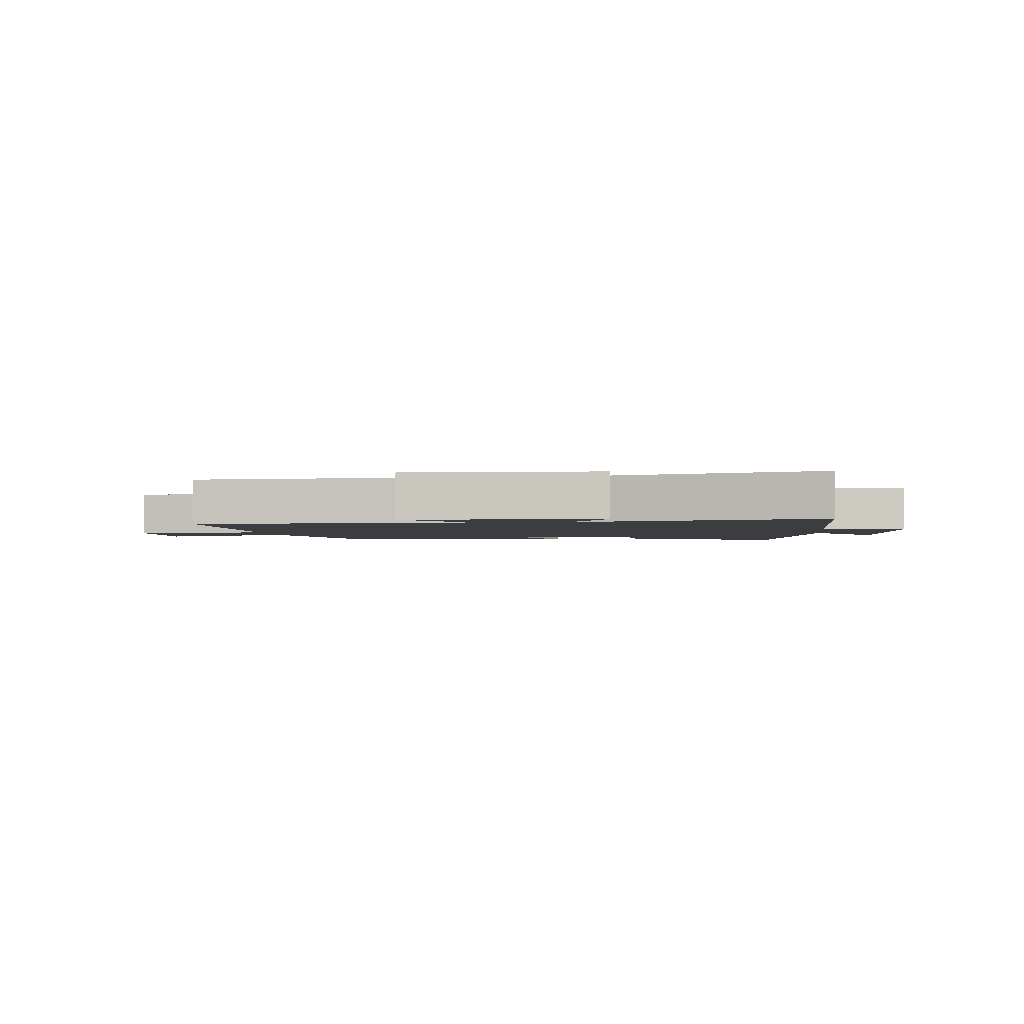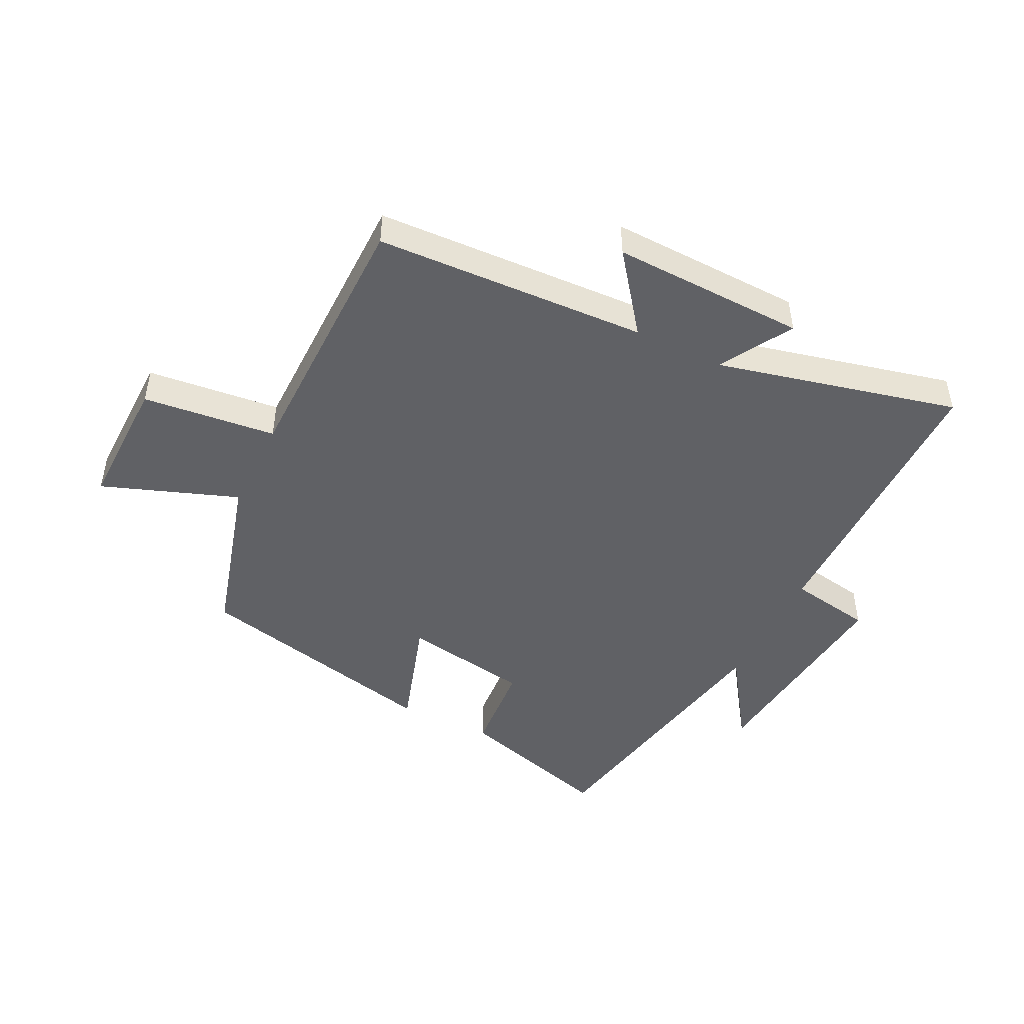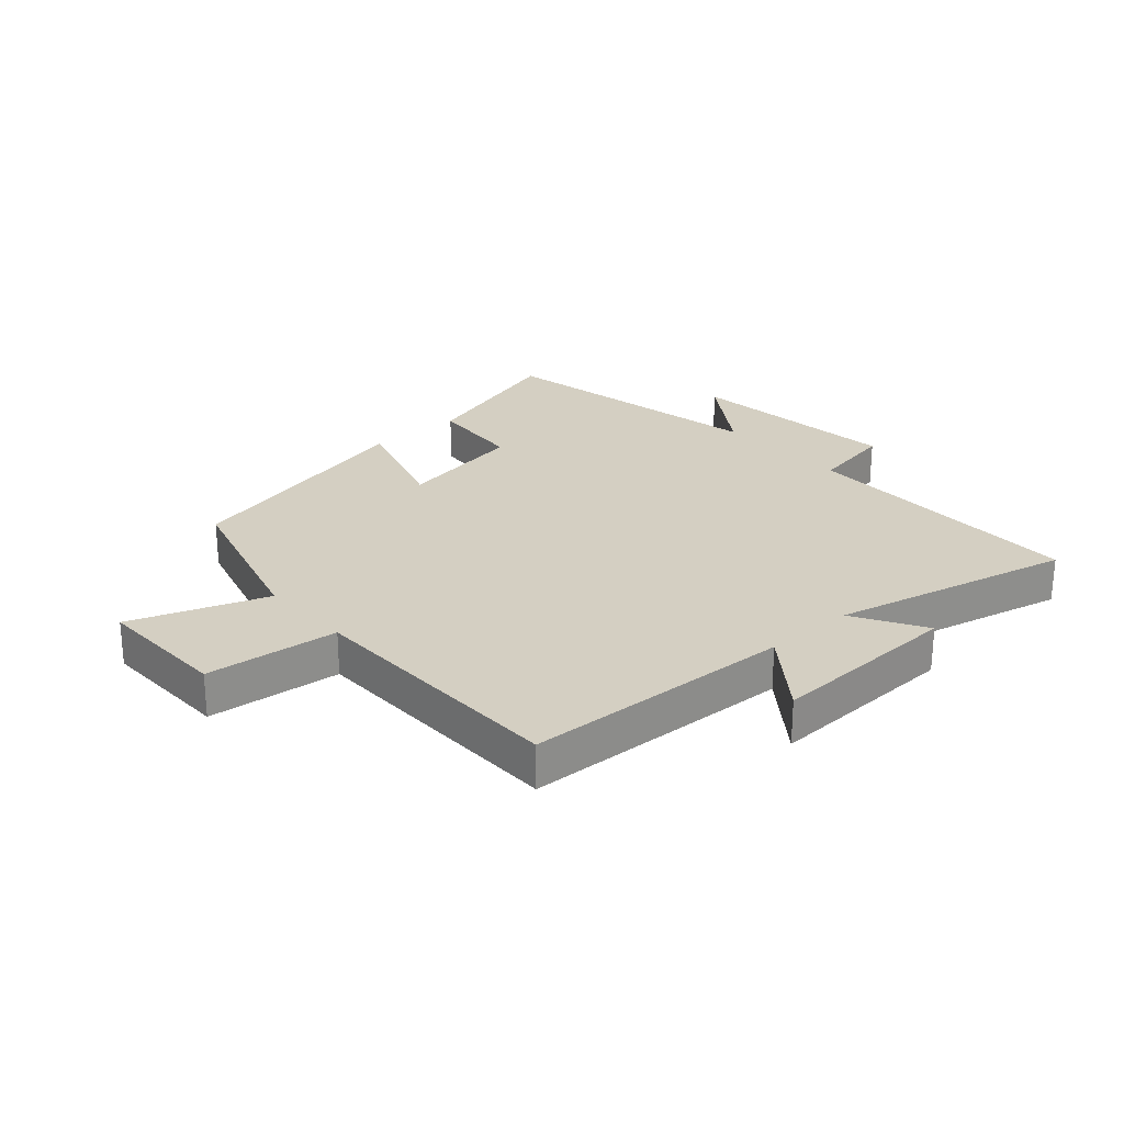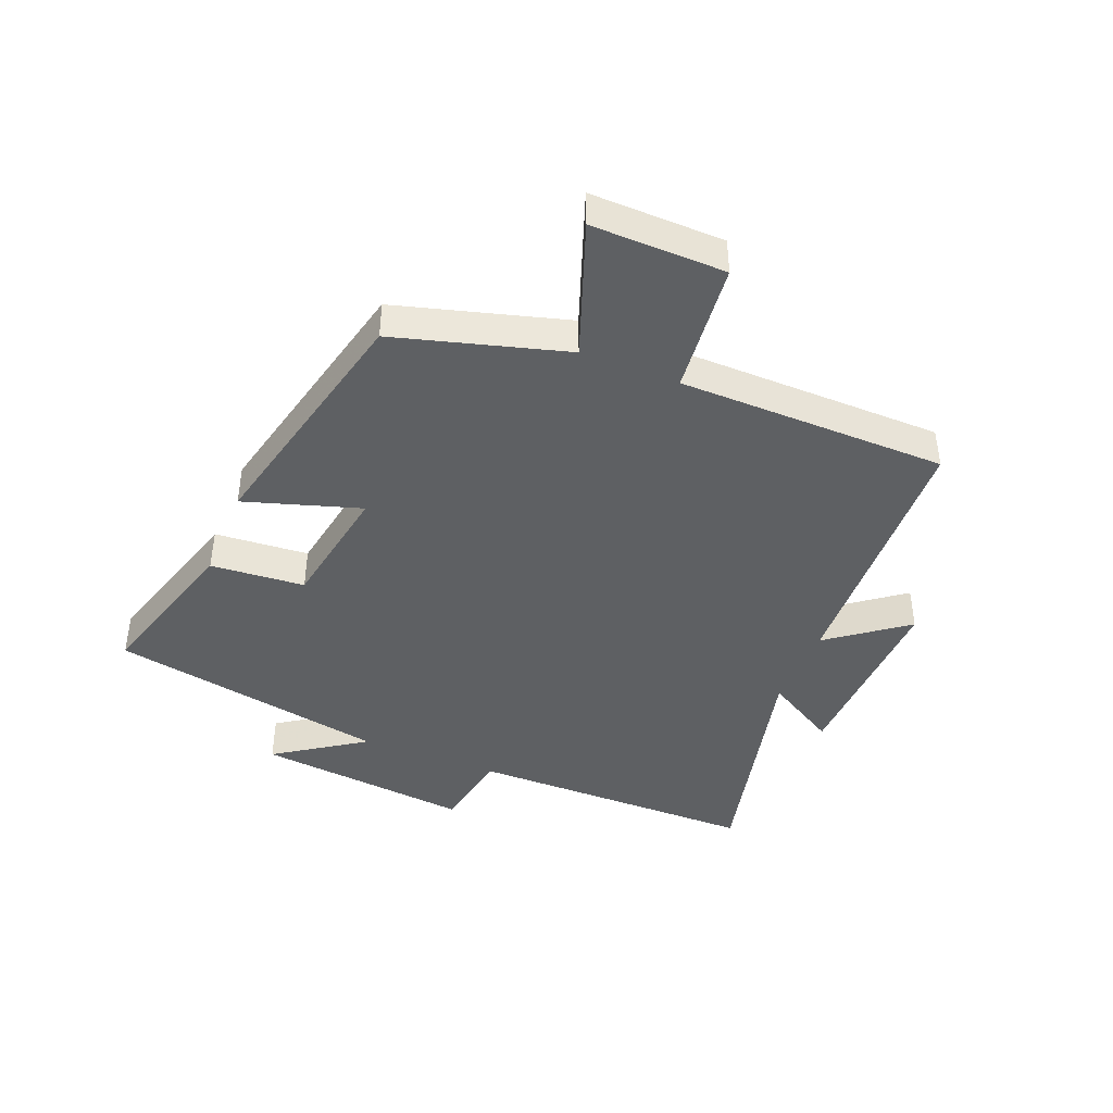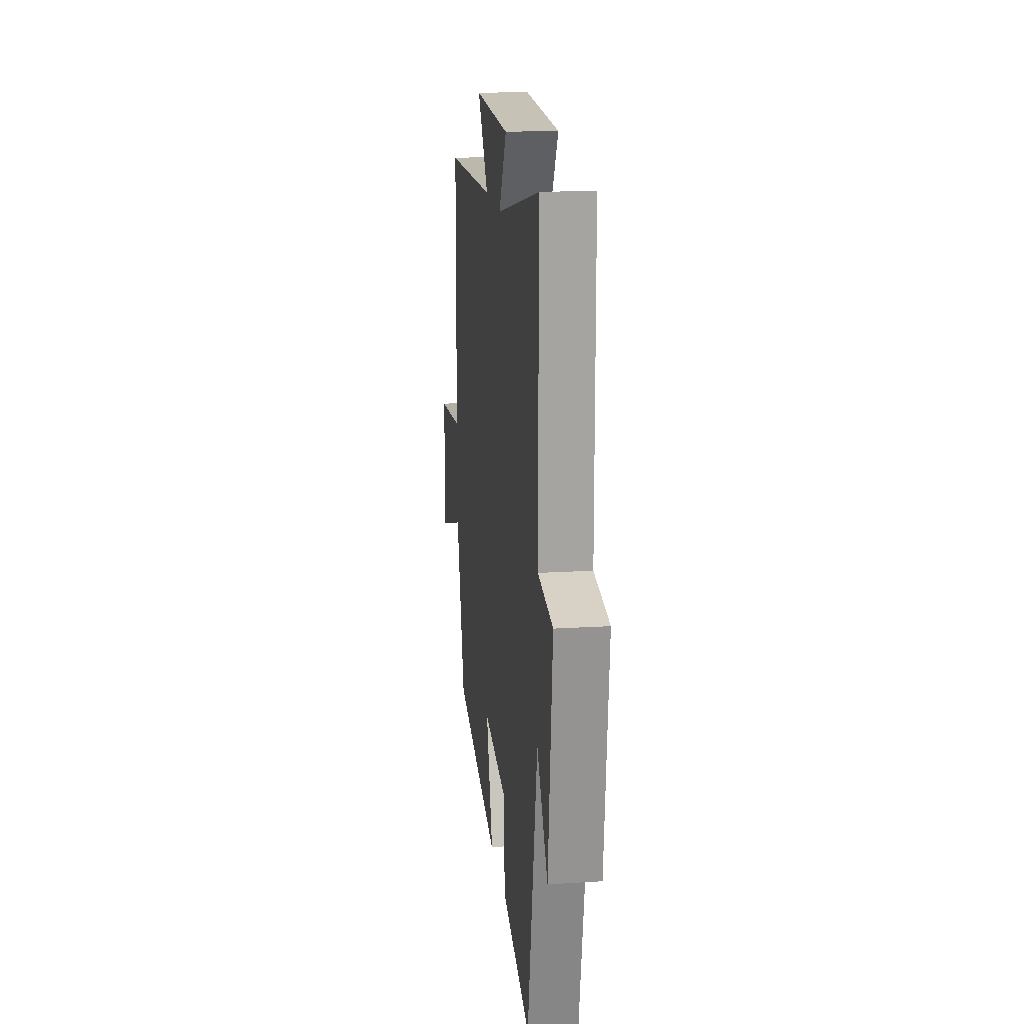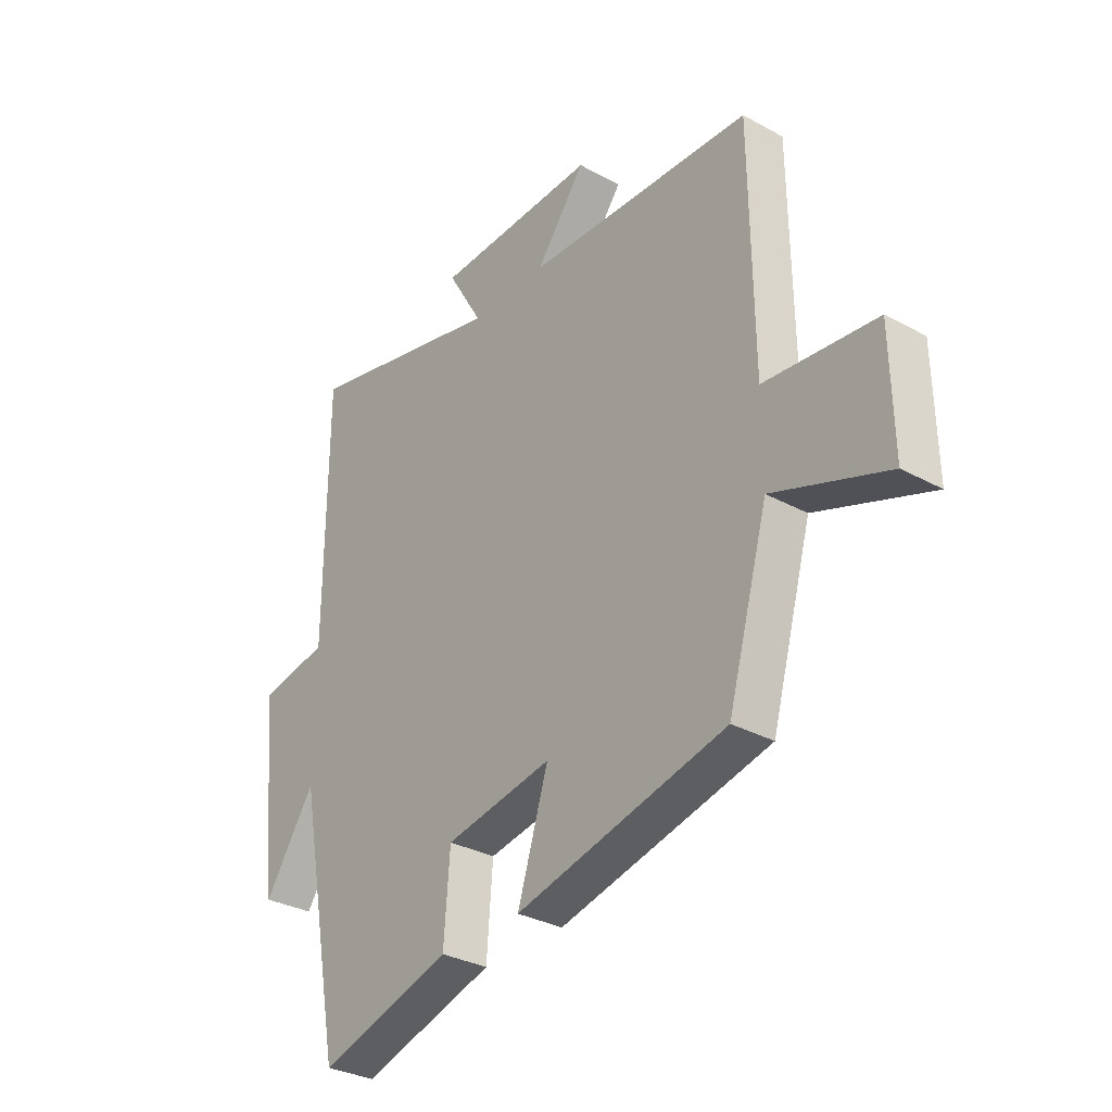
<metadata>
{"format":"obj","ext":"obj","renderer":"f3d","projection":"perspective","resolution":1024,"background":"white","views":[{"elev":-2.3,"azim":6.7,"up":"+Y"},{"elev":-47.1,"azim":-26.2,"up":"+Y"},{"elev":25.7,"azim":-41.7,"up":"+Y"},{"elev":-42.4,"azim":-112.0,"up":"+Y"},{"elev":17.4,"azim":82.9,"up":"+Z"},{"elev":-31.8,"azim":-127.7,"up":"+Z"}]}
</metadata>
<code>
v 0.413 0.07 -0.577
v 0.152 0.07 -0.5
v 0.14 0.07 -0.345
v -0.07 0.07 -0.309
v -0.01 0.07 -0.5
v -0.421 0.07 -0.404
v -0.5 0.07 -0.124
v -0.723 0.07 -0.205
v -0.719 0.07 0.015
v -0.5 0.07 0.038
v -0.495 0.07 0.48
v -0.05 0.07 0.5
v -0.147 0.07 0.628
v 0.171 0.07 0.618
v 0.102 0.07 0.5
v 0.498 0.07 0.594
v 0.5 0.07 0.116
v 0.637 0.07 0.092
v 0.599 0.07 -0.264
v 0.5 0.07 -0.118
v 0.413 0 -0.577
v 0.152 0 -0.5
v 0.14 0 -0.345
v -0.07 0 -0.309
v -0.01 0 -0.5
v -0.421 0 -0.404
v -0.5 0 -0.124
v -0.723 0 -0.205
v -0.719 0 0.015
v -0.5 0 0.038
v -0.495 0 0.48
v -0.05 0 0.5
v -0.147 0 0.628
v 0.171 0 0.618
v 0.102 0 0.5
v 0.498 0 0.594
v 0.5 0 0.116
v 0.637 0 0.092
v 0.599 0 -0.264
v 0.5 0 -0.118
f 17 18 19 20
f 1 2 3
f 20 1 3
f 17 20 3
f 16 17 3
f 15 16 3
f 12 13 14 15
f 15 3 4
f 12 15 4
f 11 12 4
f 10 11 4
f 7 8 9 10
f 6 7 10
f 5 6 10
f 4 5 10
f 40 39 38 37
f 23 22 21
f 23 21 40
f 23 40 37
f 23 37 36
f 23 36 35
f 35 34 33 32
f 24 23 35
f 24 35 32
f 24 32 31
f 24 31 30
f 30 29 28 27
f 30 27 26
f 30 26 25
f 30 25 24
f 1 21 22 2
f 2 22 23 3
f 3 23 24 4
f 4 24 25 5
f 5 25 26 6
f 6 26 27 7
f 7 27 28 8
f 8 28 29 9
f 9 29 30 10
f 10 30 31 11
f 11 31 32 12
f 12 32 33 13
f 13 33 34 14
f 14 34 35 15
f 15 35 36 16
f 16 36 37 17
f 17 37 38 18
f 18 38 39 19
f 19 39 40 20
f 20 40 21 1

</code>
